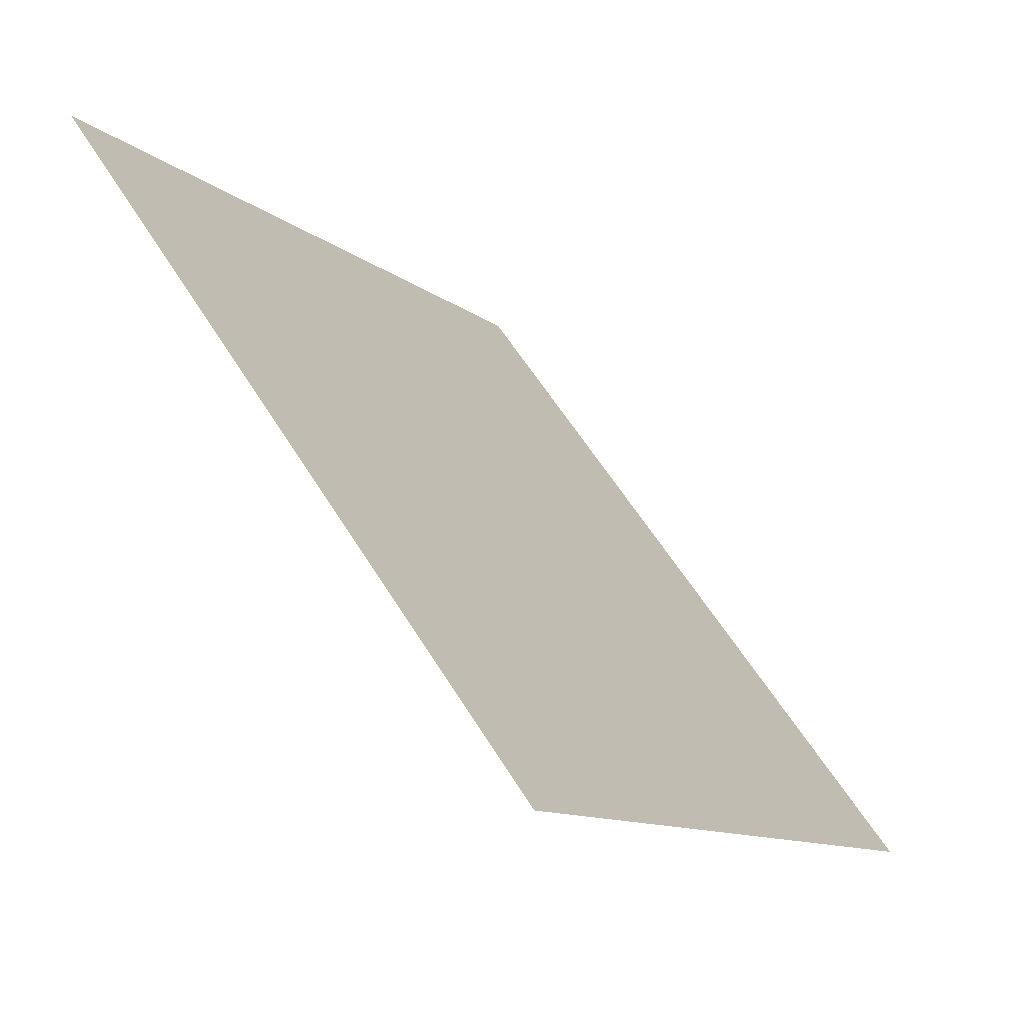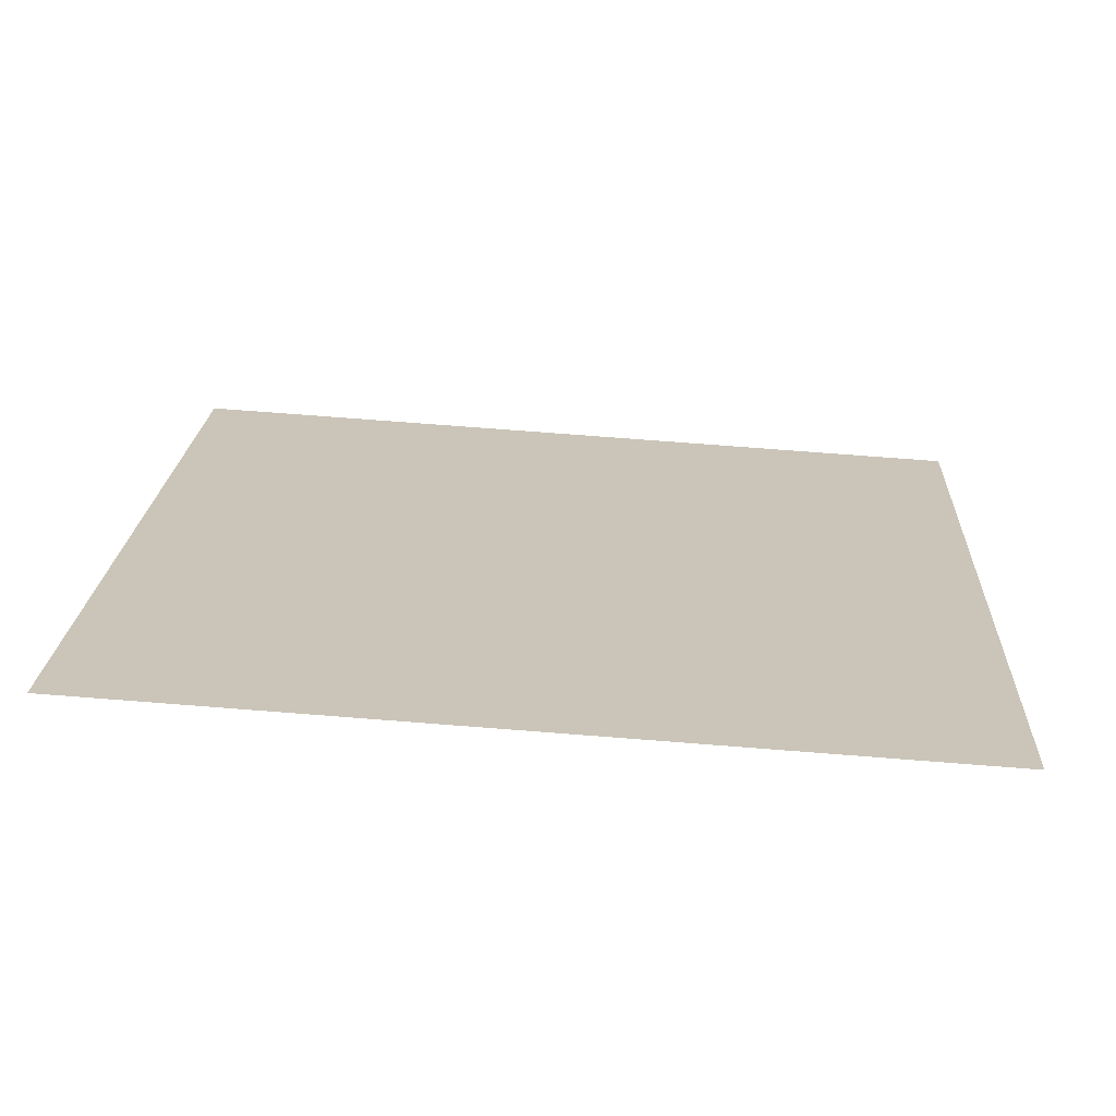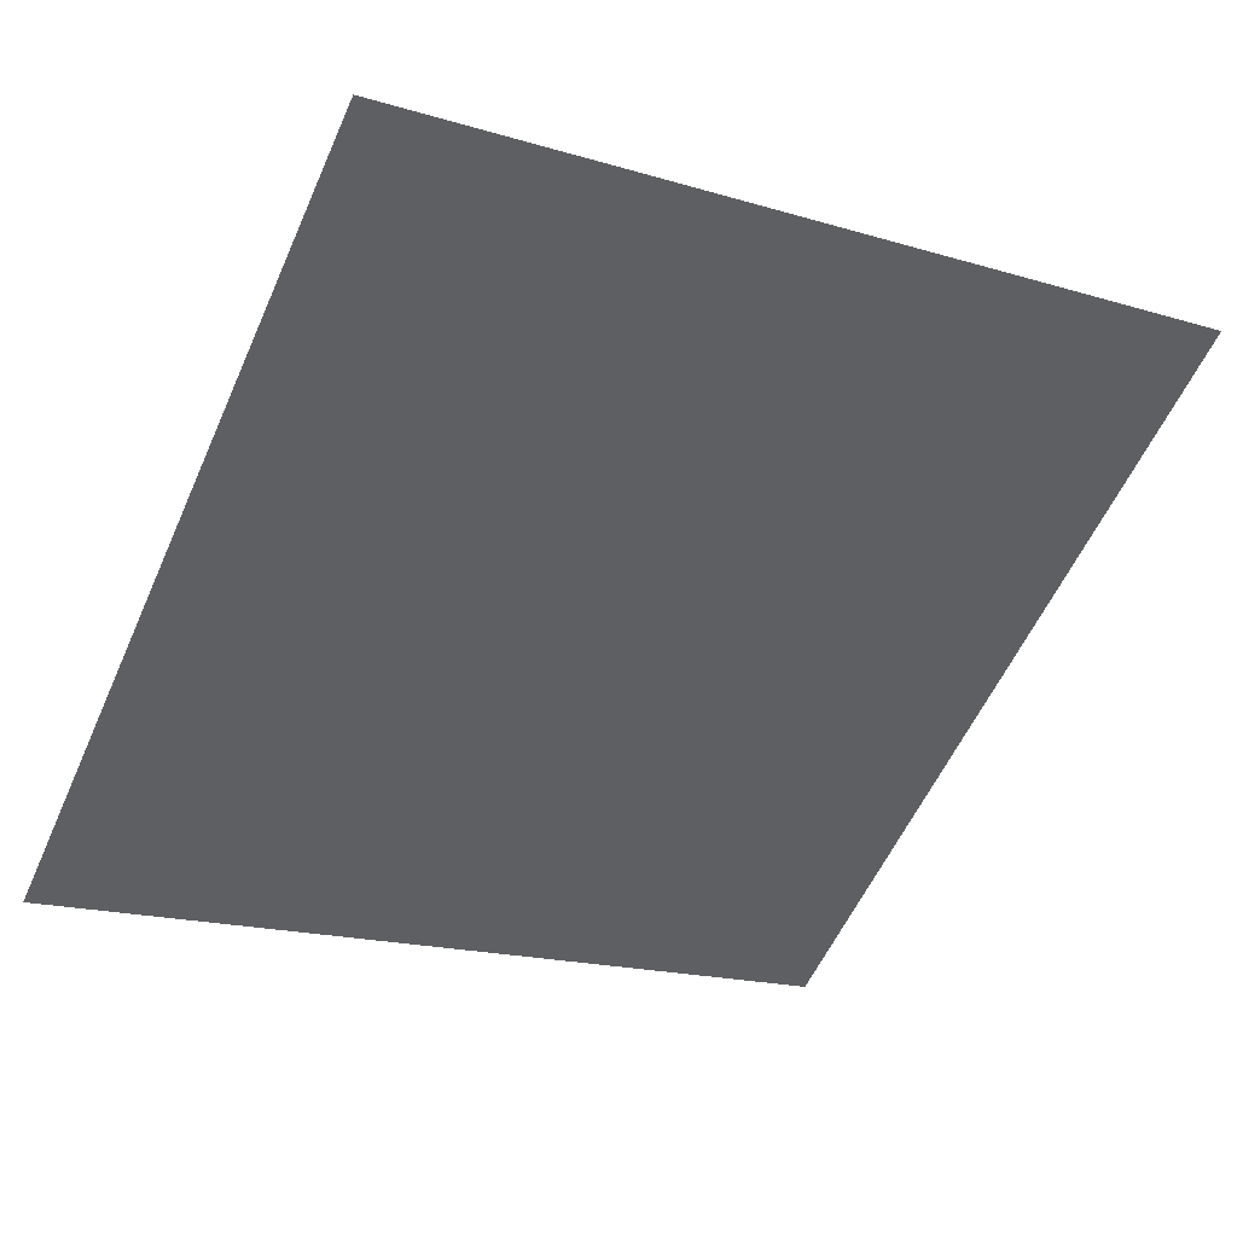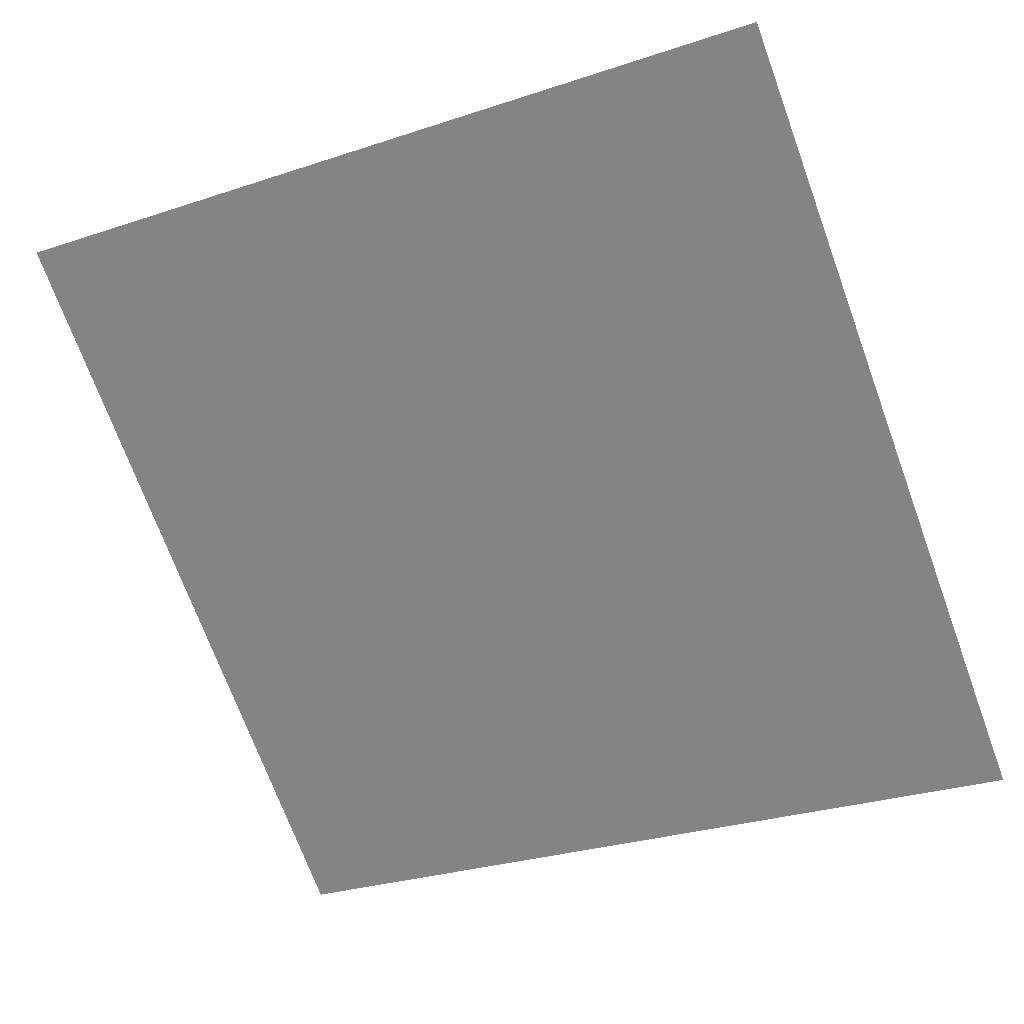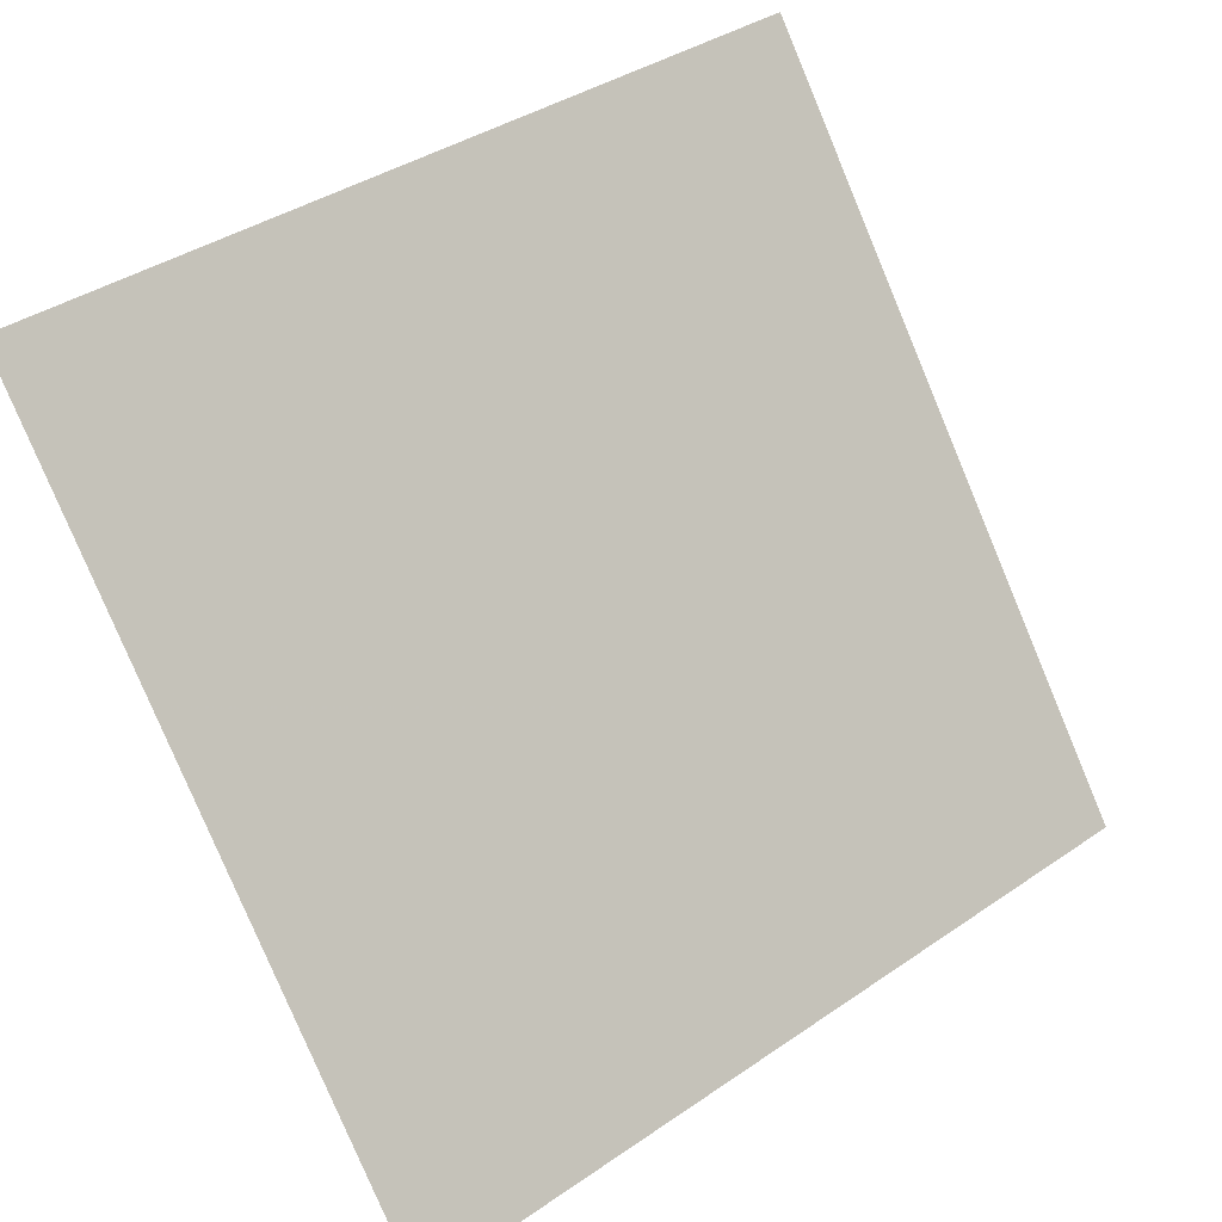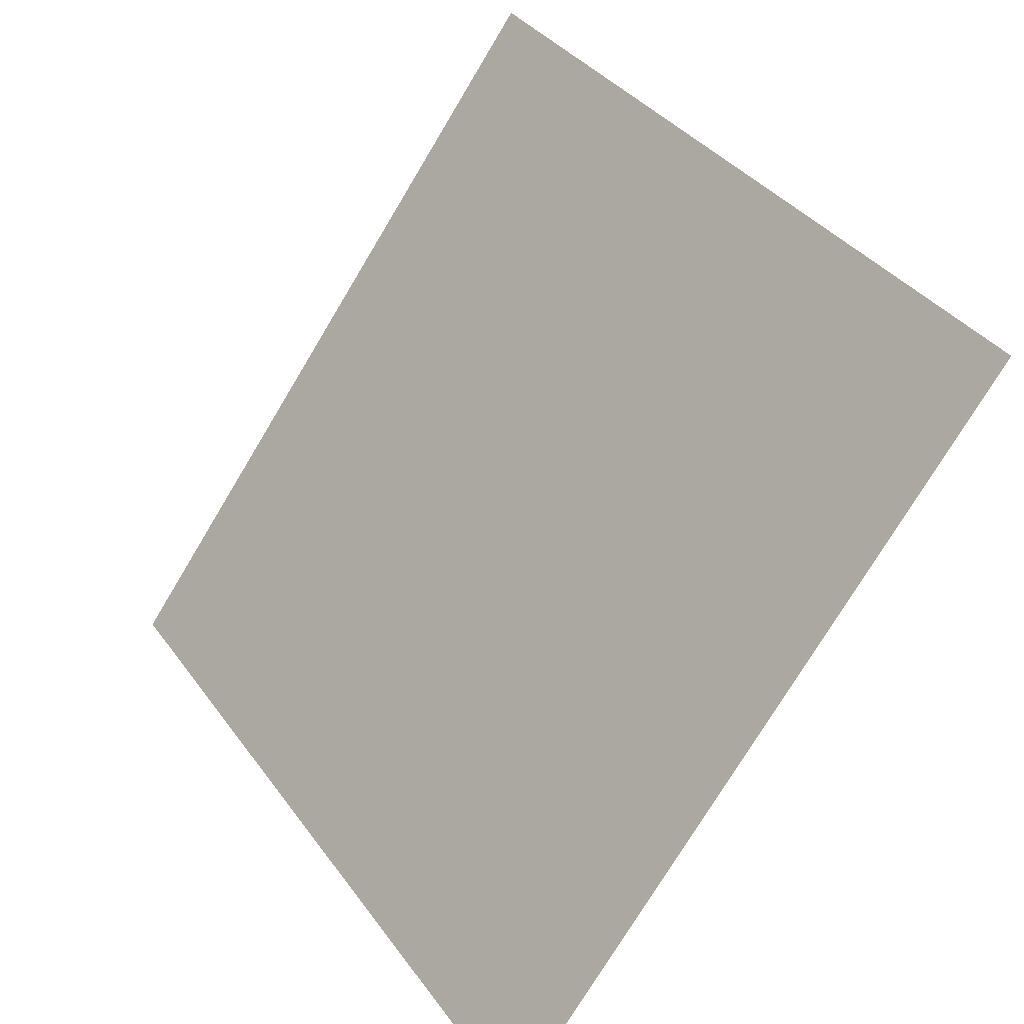
<metadata>
{"format":"obj","ext":"obj","renderer":"f3d","projection":"perspective","resolution":1024,"background":"white","views":[{"elev":-10.5,"azim":-62.6,"up":"+Z"},{"elev":56.7,"azim":4.7,"up":"+Y"},{"elev":-15.7,"azim":-29.0,"up":"+Y"},{"elev":-31.9,"azim":26.8,"up":"+Y"},{"elev":39.6,"azim":-42.0,"up":"+Z"},{"elev":35.7,"azim":57.5,"up":"+Z"}]}
</metadata>
<code>
v 0.2233 0.5683 0.2212
v 0.2167 0.5684 0.2213
v 0.2169 0.5724 0.2265
v 0.2234 0.5722 0.2265
f 4 3 2 1

</code>
